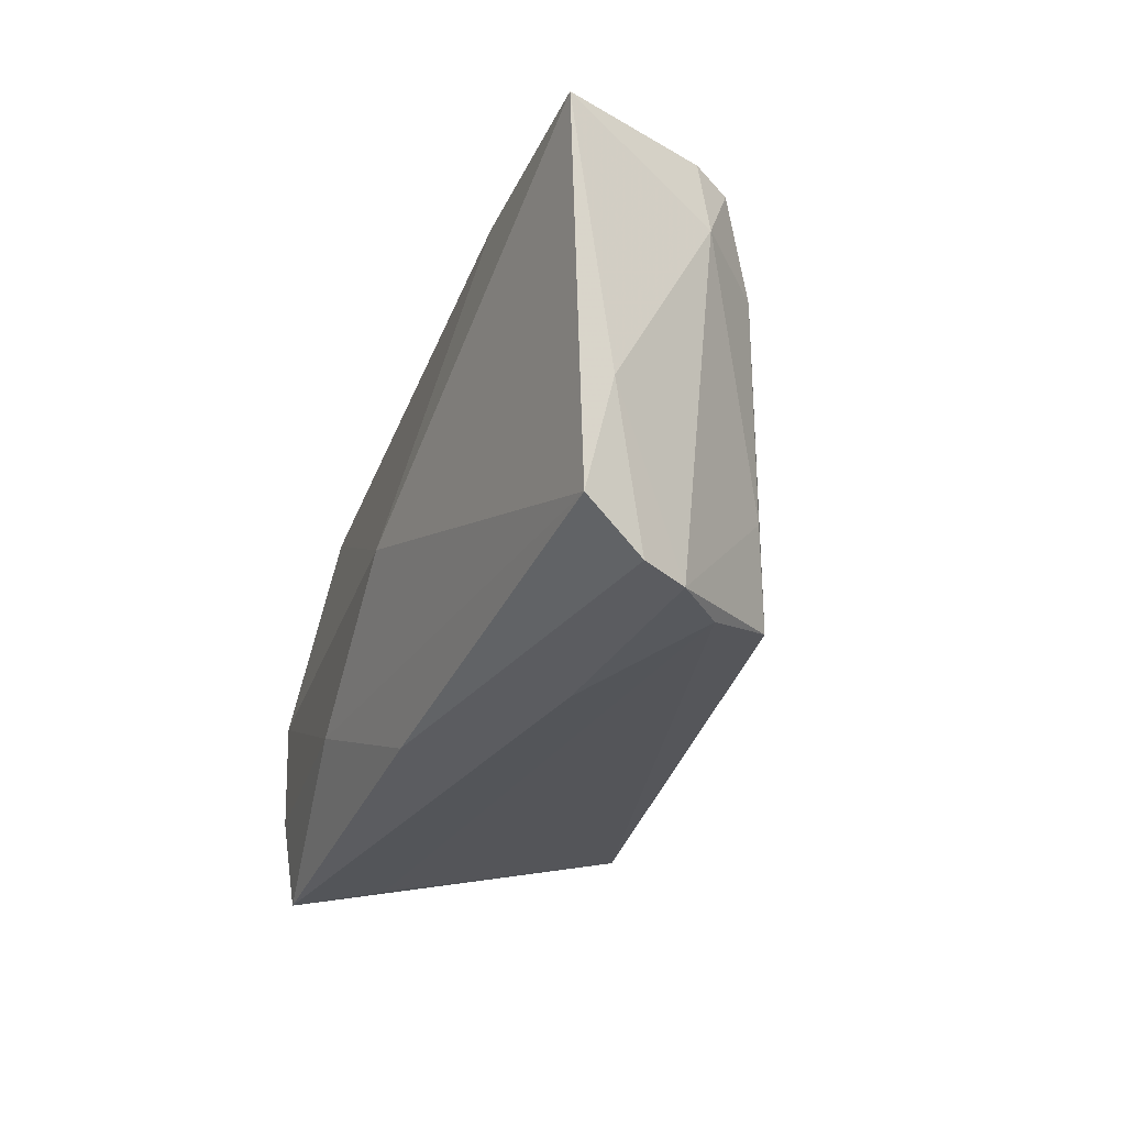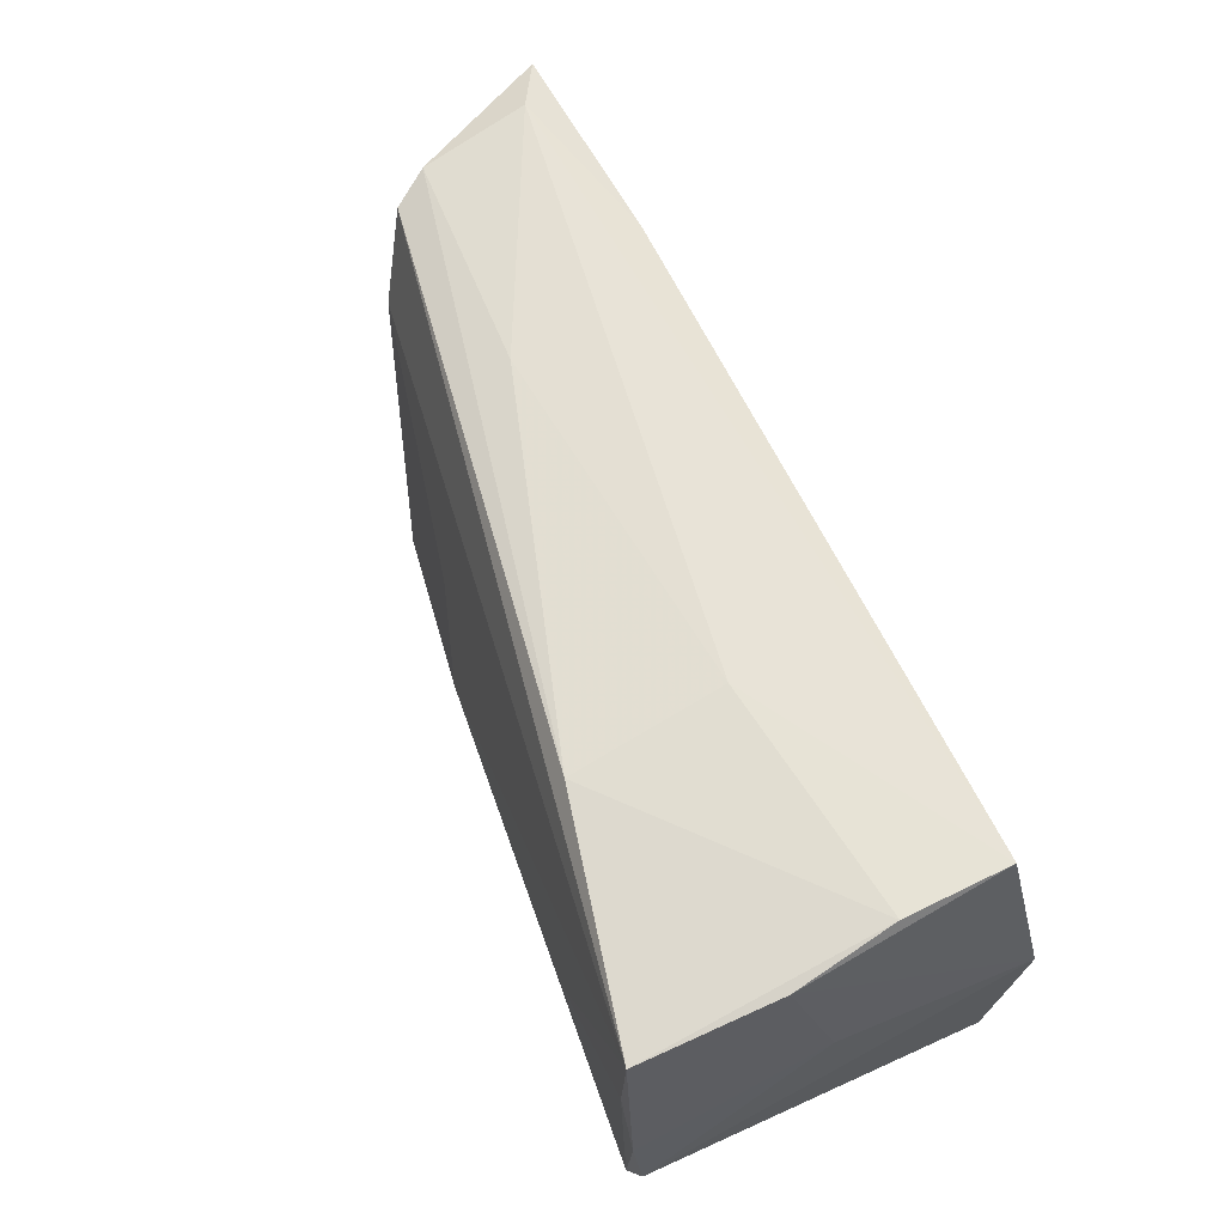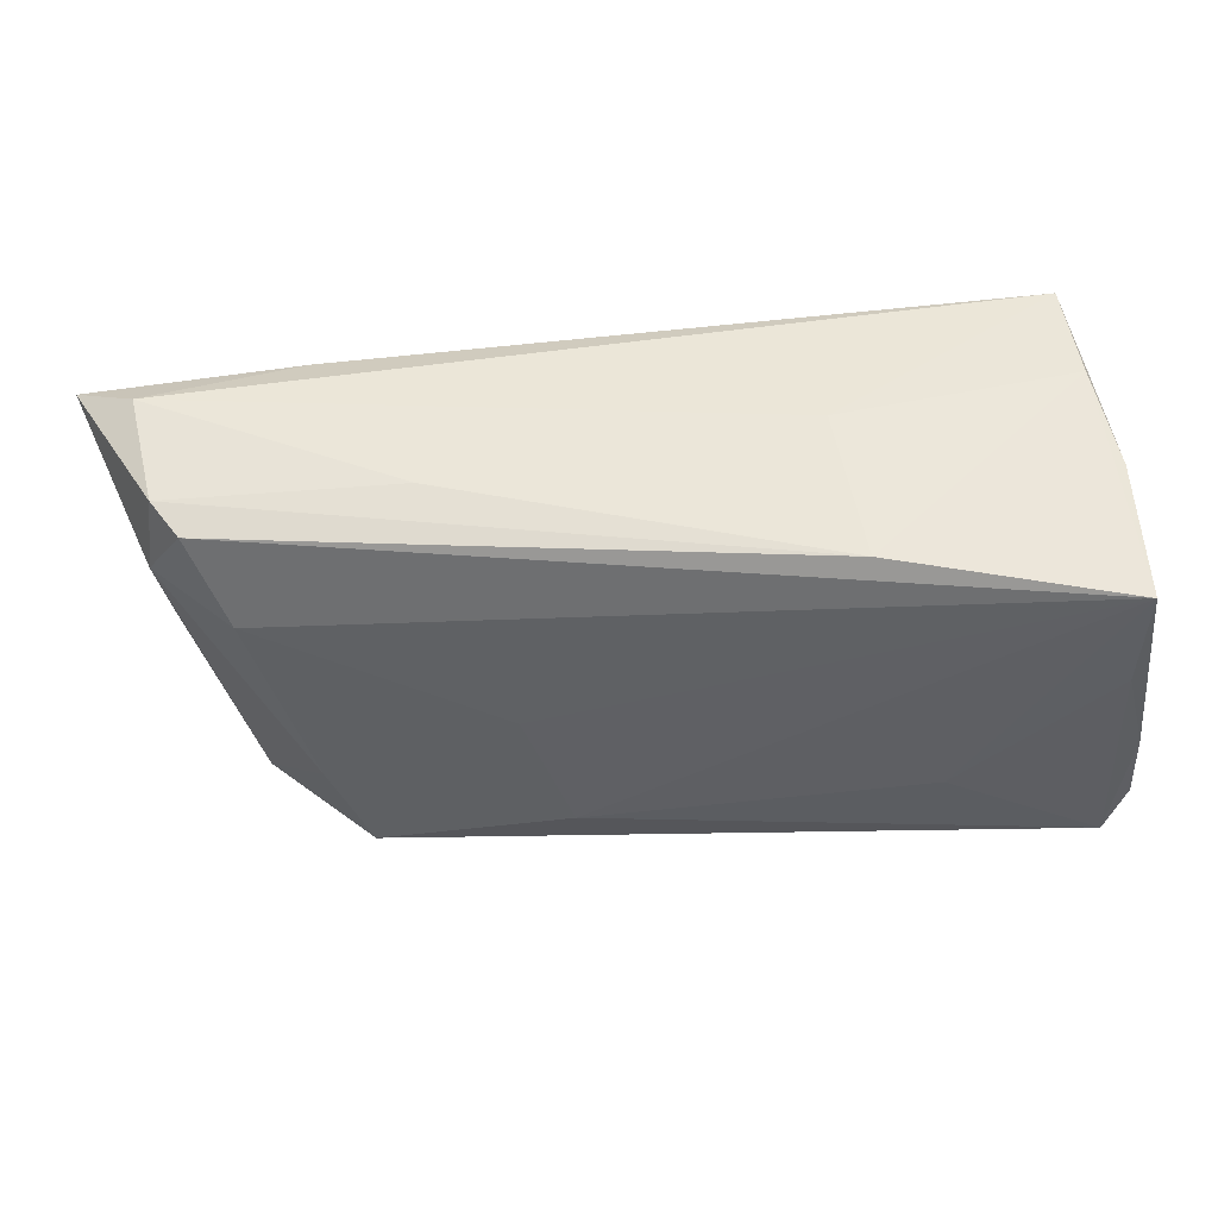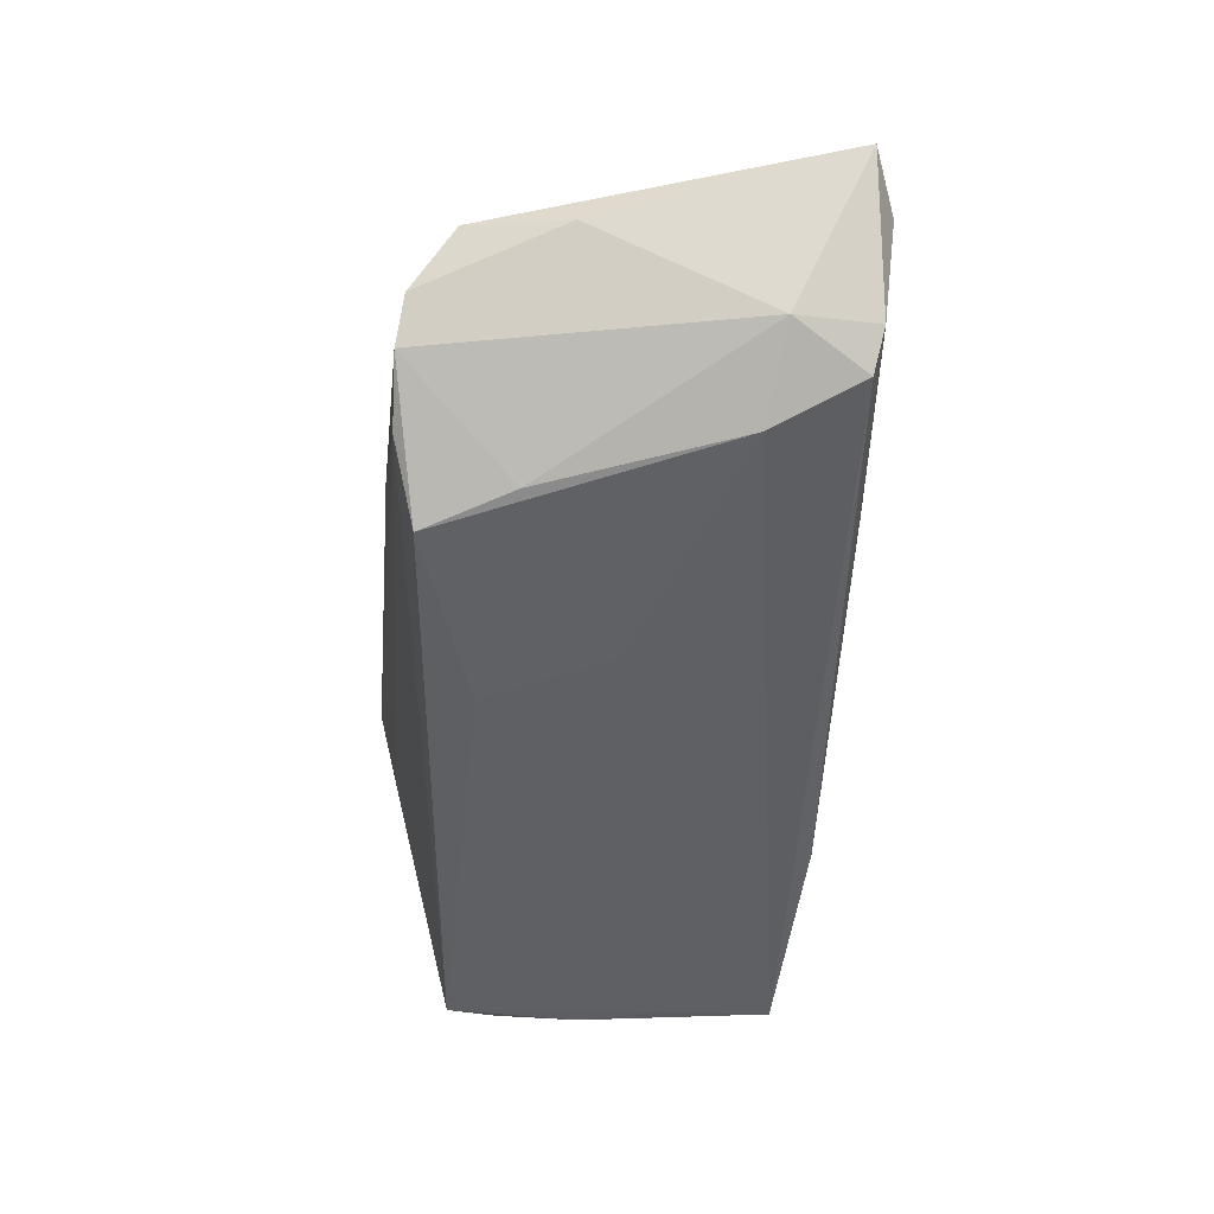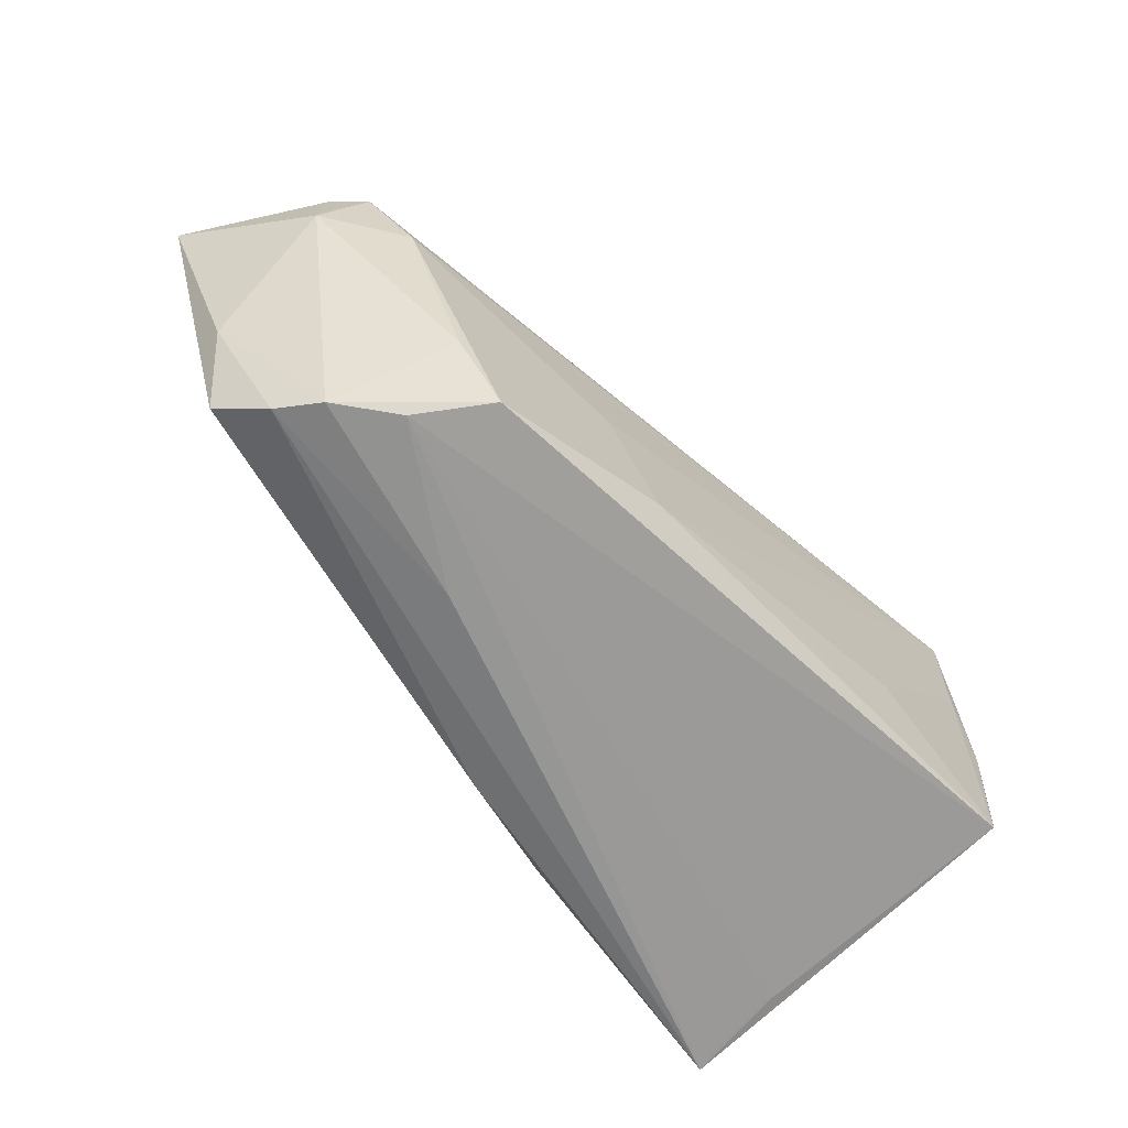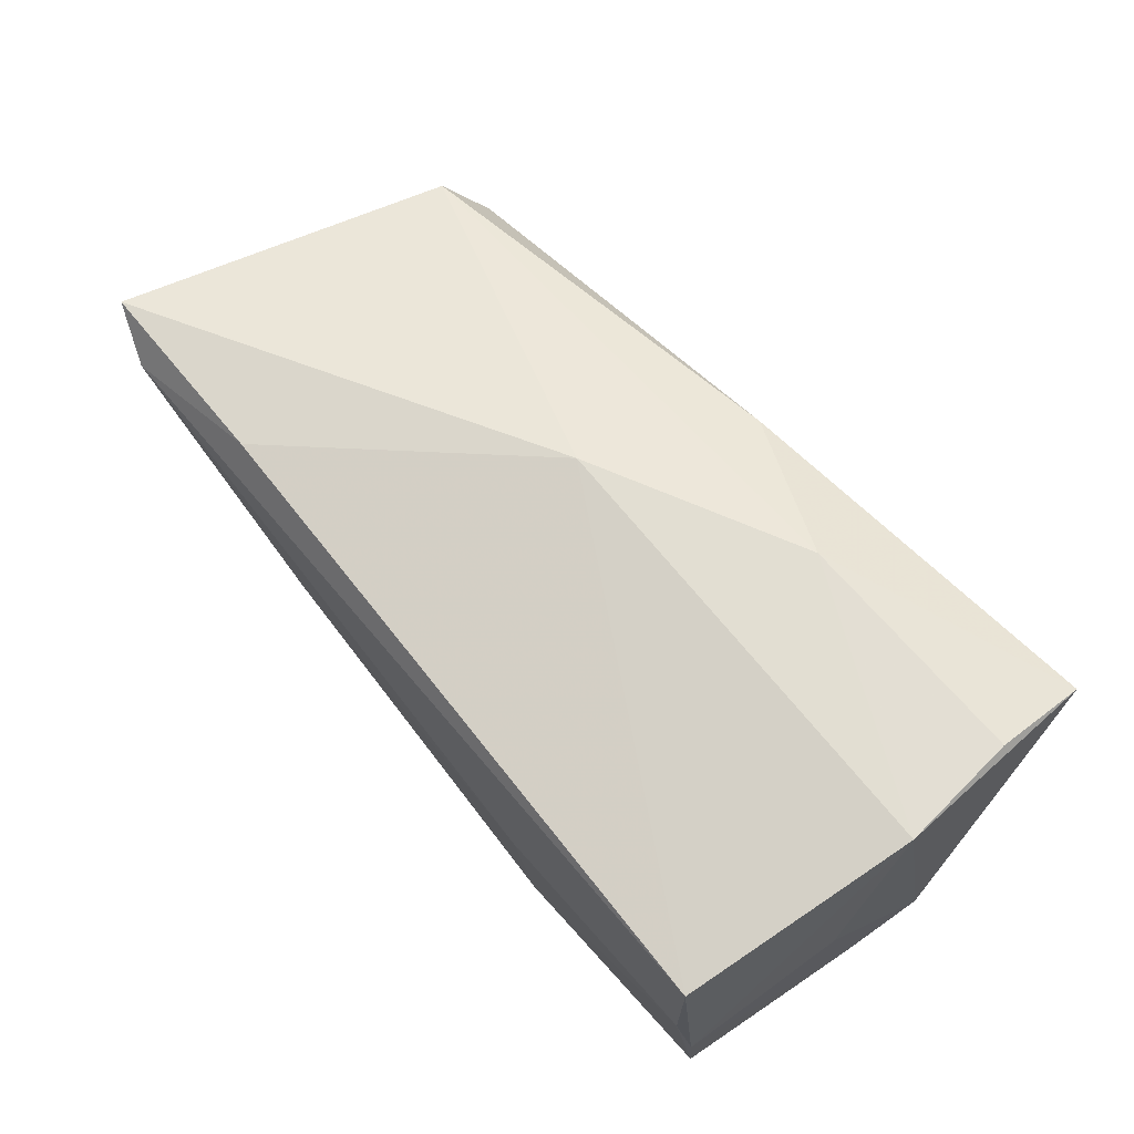
<metadata>
{"format":"obj","ext":"obj","renderer":"f3d","projection":"perspective","resolution":1024,"background":"white","views":[{"elev":-29.0,"azim":73.0,"up":"+Y"},{"elev":65.4,"azim":-115.2,"up":"+Y"},{"elev":51.3,"azim":174.6,"up":"+Y"},{"elev":-38.4,"azim":85.9,"up":"+Z"},{"elev":-62.0,"azim":128.5,"up":"+Y"},{"elev":67.6,"azim":-130.2,"up":"+Z"}]}
</metadata>
<code>
v -0.04617 -0.001055 -0.02566
v 0.0652 0.02196 0.01441
v -0.04482 -0.02879 0.01954
v 0.01109 -0.004402 0.0216
v -0.02588 -0.00795 -0.02434
v -0.04234 0.02636 0.003454
v -0.04353 0.02328 -0.02532
v -0.04501 0.01549 -0.006195
v -0.04714 -0.01145 -0.02494
v -0.01579 0.02509 -0.01879
v 0.02928 0.02477 -0.004306
v 0.00295 -0.02564 0.01596
v -0.04468 -0.01773 -0.02566
v 0.03738 -0.0228 -0.01602
v -0.01405 0.02636 -0.0003498
v 0.04237 -0.01227 -0.01386
v -0.01517 -0.01734 0.02167
v 0.03982 0.02259 0.01596
v 0.05672 0.02303 -0.002667
v -0.04445 -0.01752 0.02132
v 0.05816 0.01328 -0.003387
v 0.05376 0.02194 -0.00705
v 0.05529 -0.01962 0.009969
v 0.04938 0.01149 -0.01102
v -0.04571 -0.002812 0.02154
v 0.0432 -0.02534 -0.008024
v -0.04323 -0.02606 0.007408
v 0.04968 -0.0255 -0.00242
v 0.0244 -0.02673 0.001837
v 0.05885 -0.007769 0.007835
v 0.01446 -0.01593 -0.01995
v -0.04318 0.01027 -0.02566
v 0.05861 0.02457 0.01062
v 0.05243 -0.02469 0.002863
v -0.04608 0.005049 -0.00323
v -0.04402 0.02483 -0.008765
v -0.04197 0.02563 0.01626
v 0.02021 -0.0003047 -0.01764
f 32 7 5
f 3 25 9
f 20 25 3
f 1 7 32
f 13 3 9
f 9 1 13
f 32 5 13
f 13 1 32
f 4 23 2
f 2 18 4
f 37 25 4
f 4 18 37
f 9 25 35
f 25 8 35
f 35 1 9
f 8 1 35
f 14 13 31
f 31 13 5
f 31 38 14
f 31 5 7
f 7 38 31
f 3 13 27
f 23 4 17
f 20 3 17
f 17 25 20
f 17 4 25
f 2 23 30
f 14 28 26
f 3 27 26
f 26 13 14
f 26 27 13
f 34 30 23
f 28 30 34
f 37 15 6
f 10 15 11
f 10 22 7
f 7 6 10
f 10 6 15
f 11 15 33
f 33 18 2
f 37 18 33
f 33 15 37
f 24 38 7
f 7 22 24
f 14 38 24
f 21 24 22
f 21 30 28
f 2 30 21
f 3 26 29
f 29 26 28
f 29 34 3
f 28 34 29
f 12 34 23
f 3 34 12
f 23 17 12
f 12 17 3
f 36 6 7
f 7 1 36
f 36 1 8
f 37 6 36
f 36 25 37
f 36 8 25
f 11 33 19
f 19 10 11
f 22 10 19
f 19 33 2
f 2 21 19
f 19 21 22
f 14 24 16
f 24 21 16
f 16 28 14
f 16 21 28

</code>
